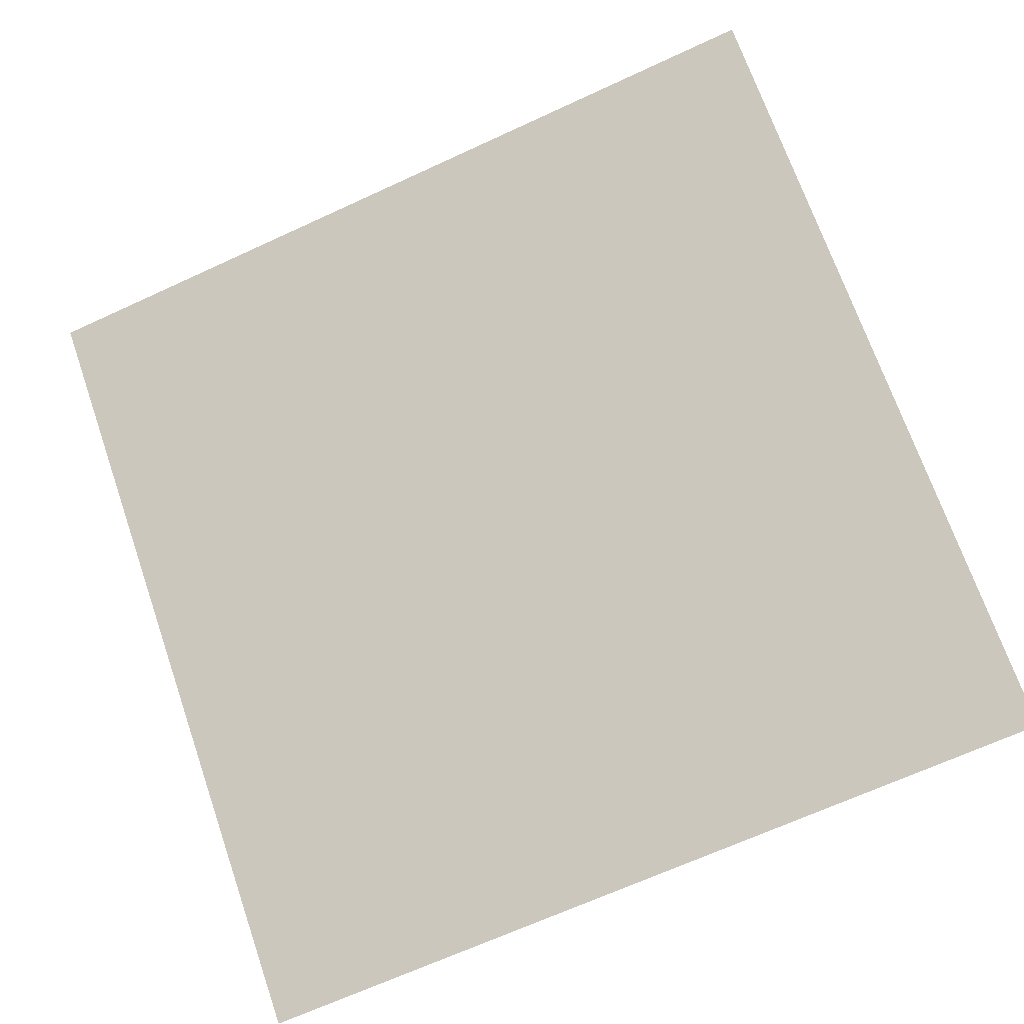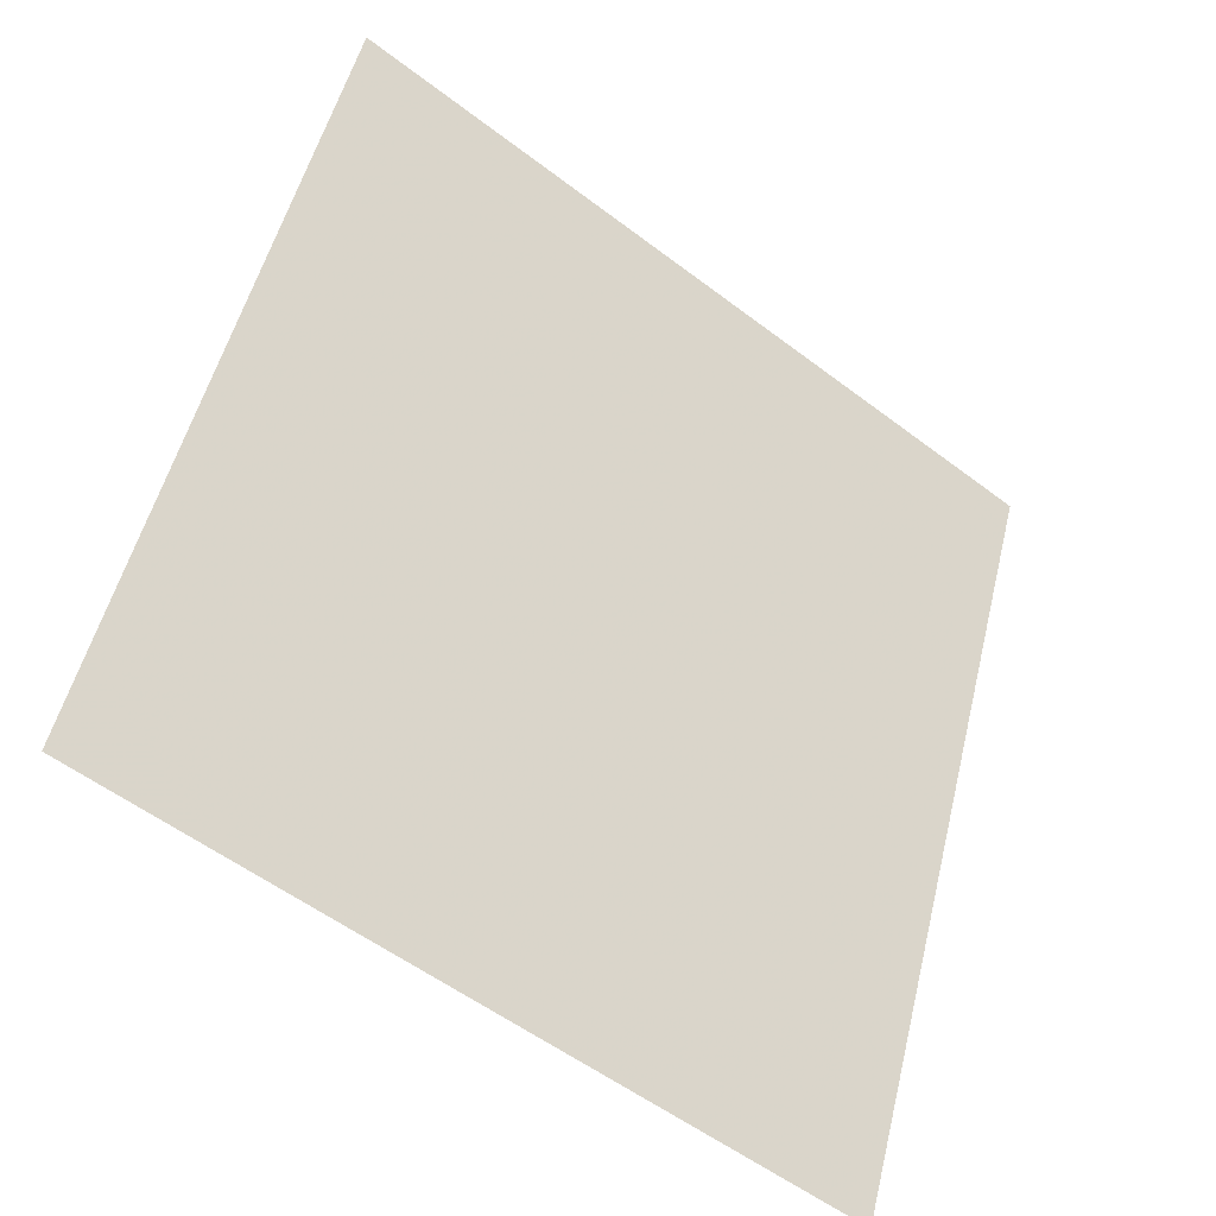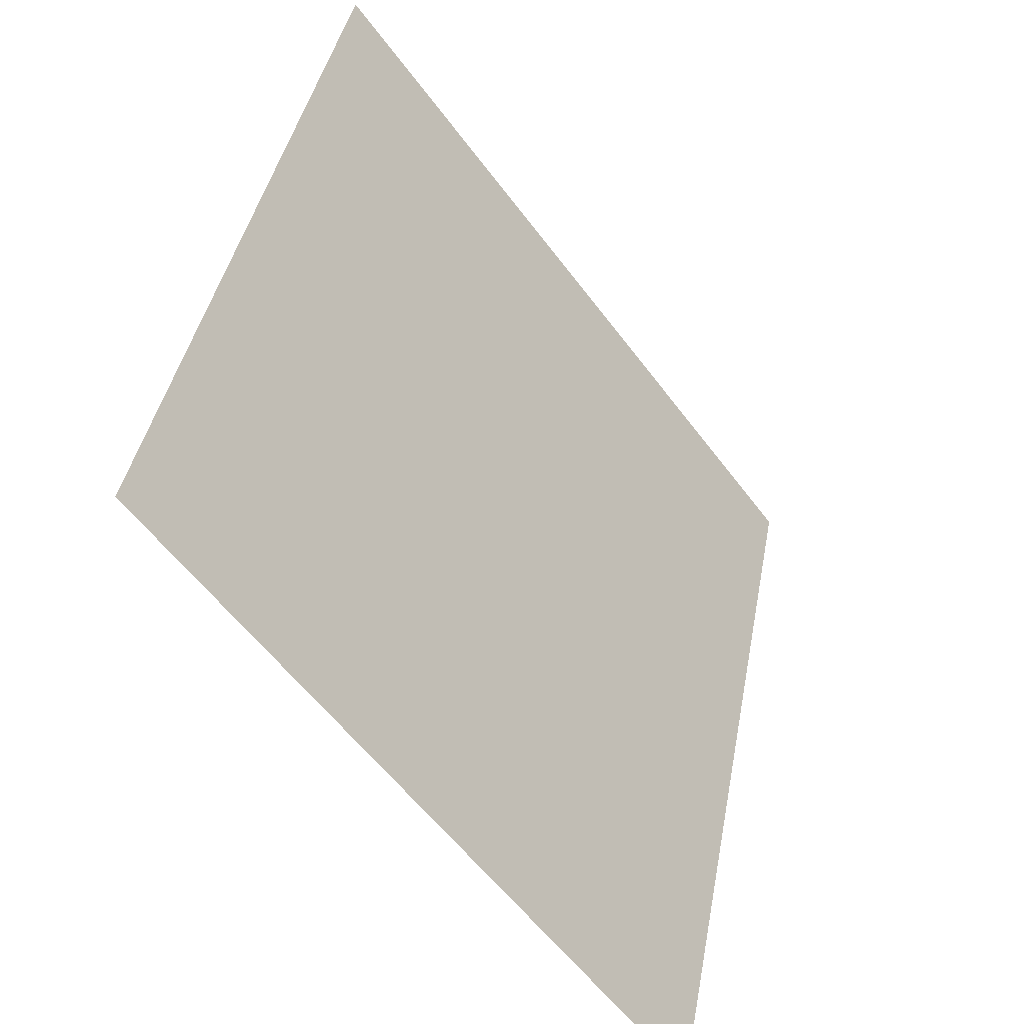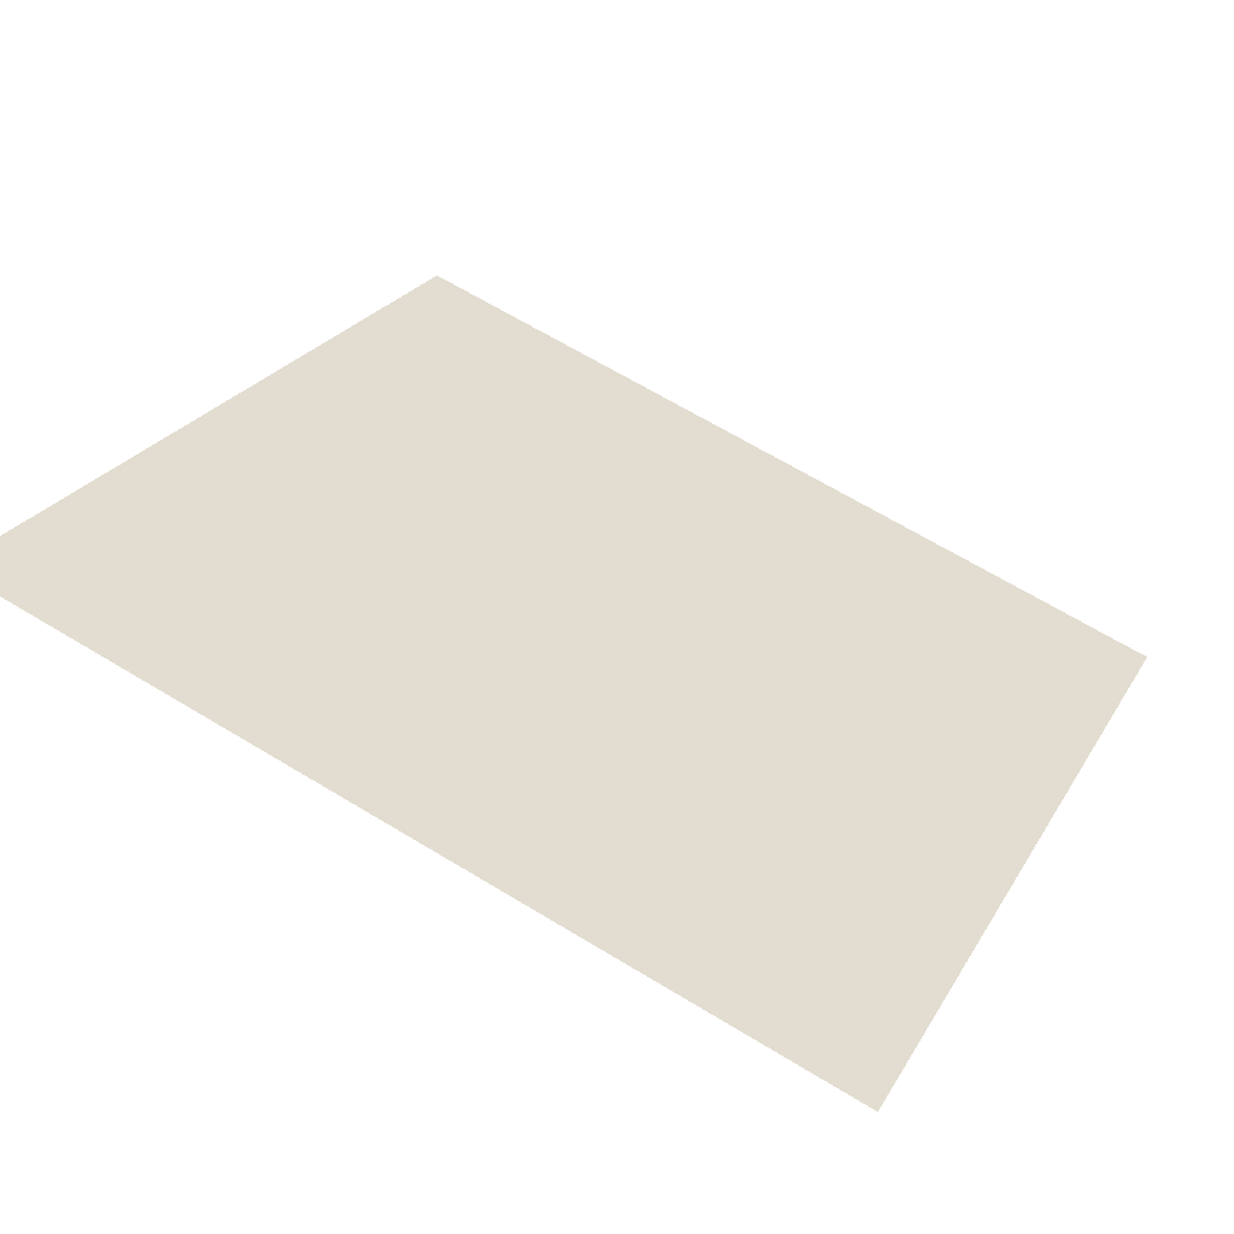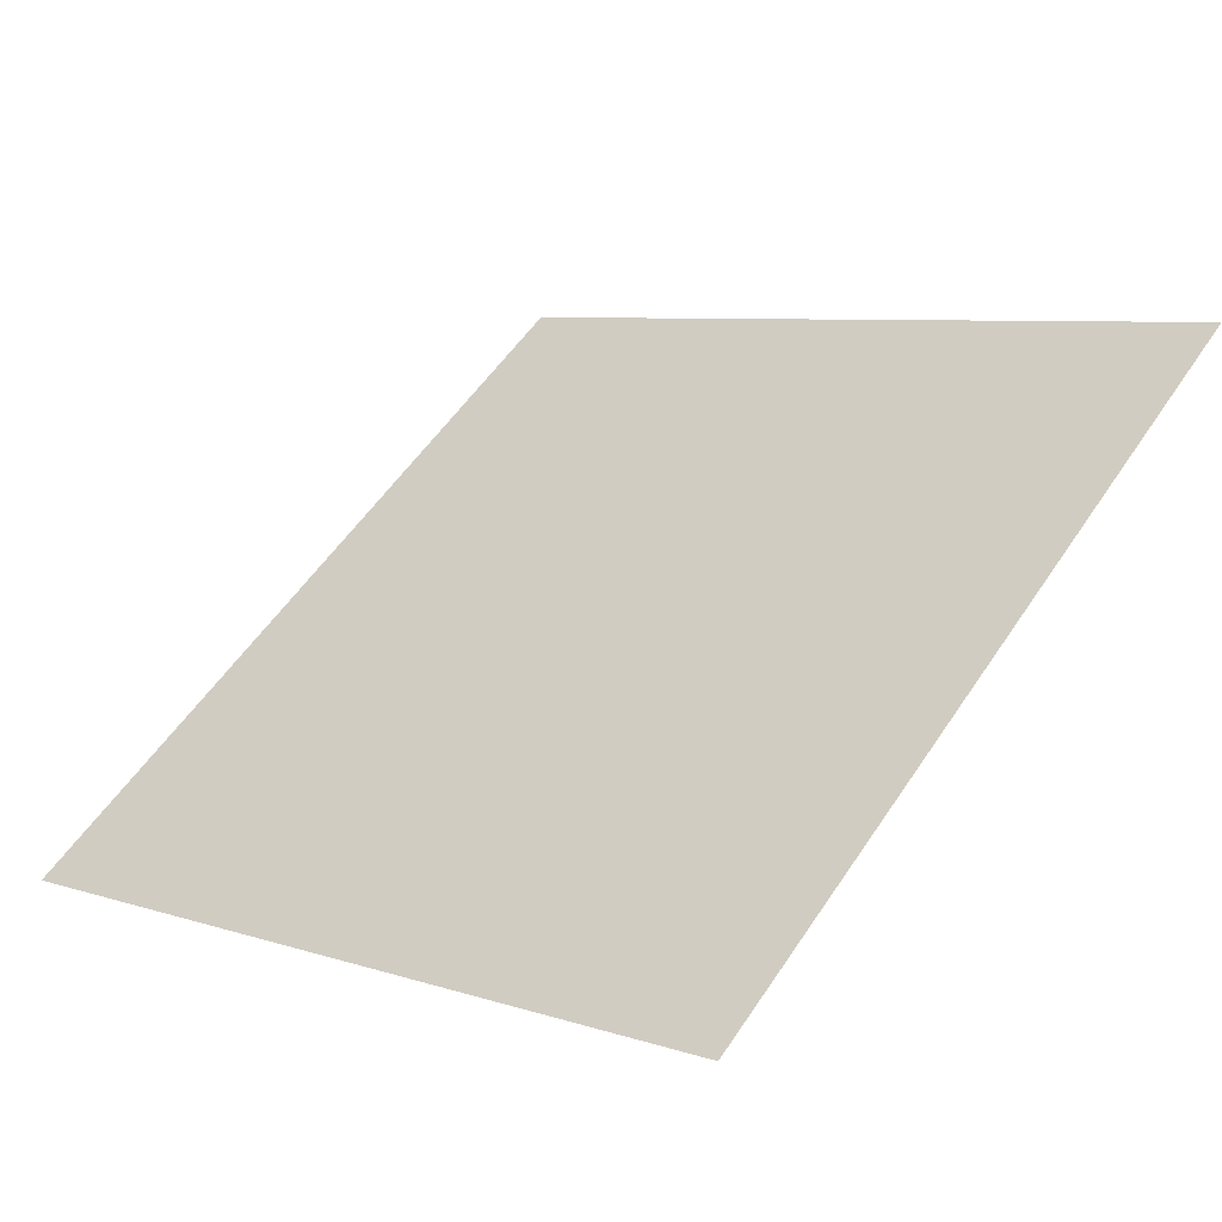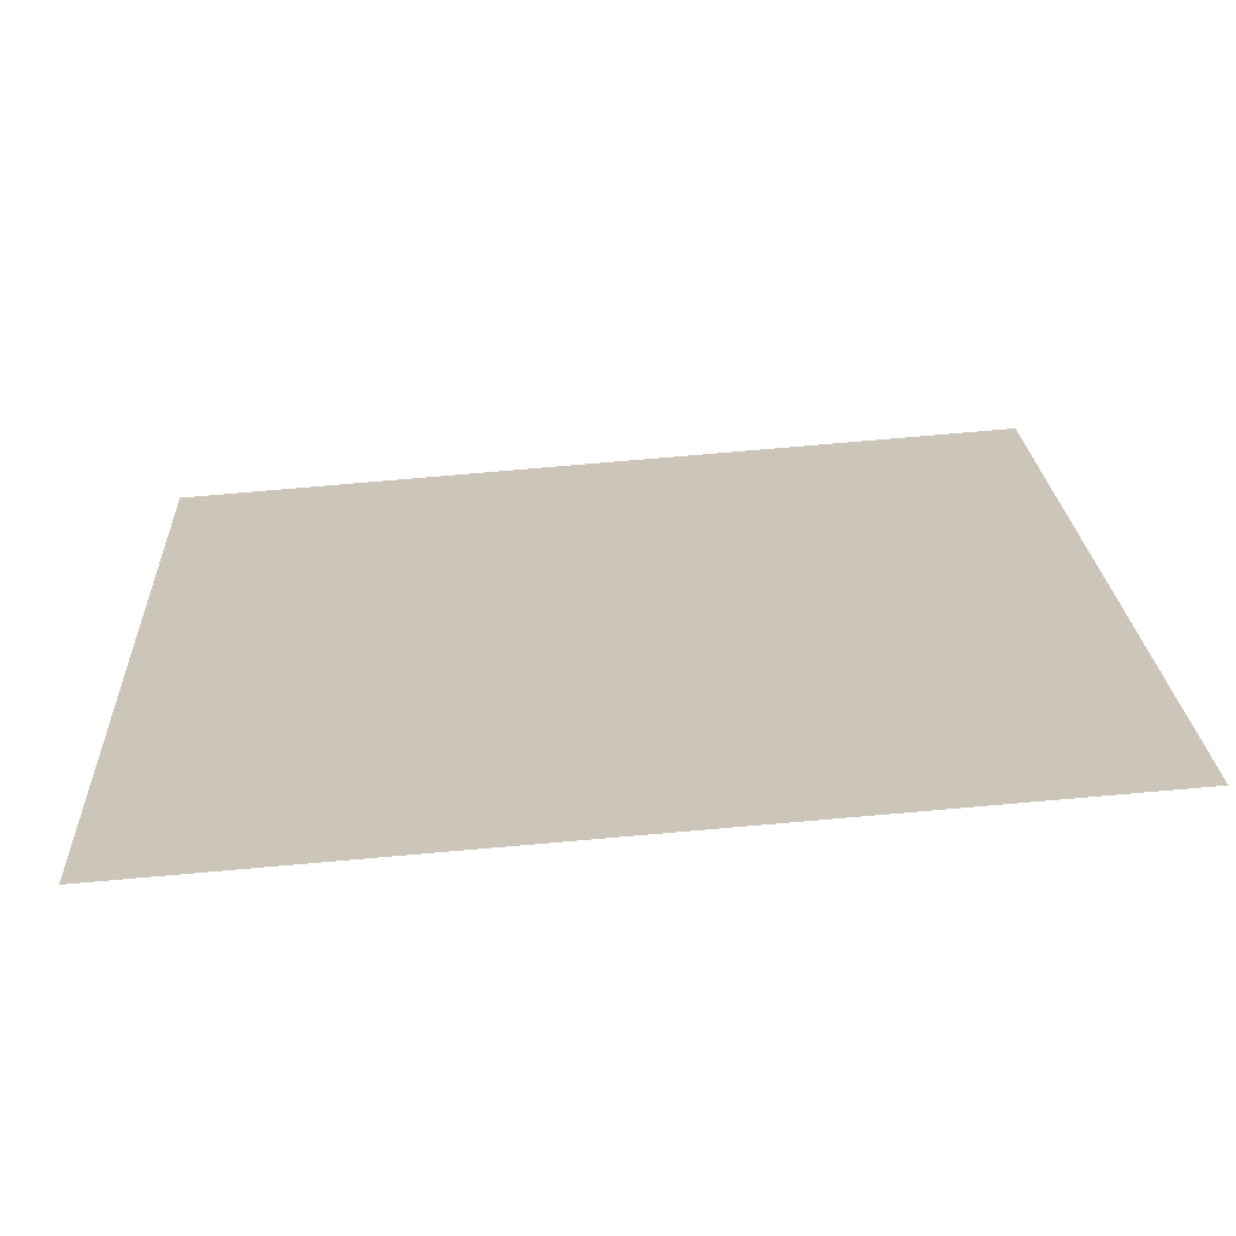
<metadata>
{"format":"obj","ext":"obj","renderer":"f3d","projection":"perspective","resolution":1024,"background":"white","views":[{"elev":-70.8,"azim":25.3,"up":"+Y"},{"elev":51.2,"azim":104.2,"up":"+Y"},{"elev":41.5,"azim":-80.9,"up":"+Z"},{"elev":65.6,"azim":31.5,"up":"+Y"},{"elev":8.9,"azim":-136.0,"up":"+Y"},{"elev":75.0,"azim":173.8,"up":"+Z"}]}
</metadata>
<code>
v 0.2728 0.9013 0.6676
v 0.2662 0.9015 0.6677
v 0.2663 0.9054 0.6729
v 0.2729 0.9052 0.6729
f 4 3 2 1

</code>
